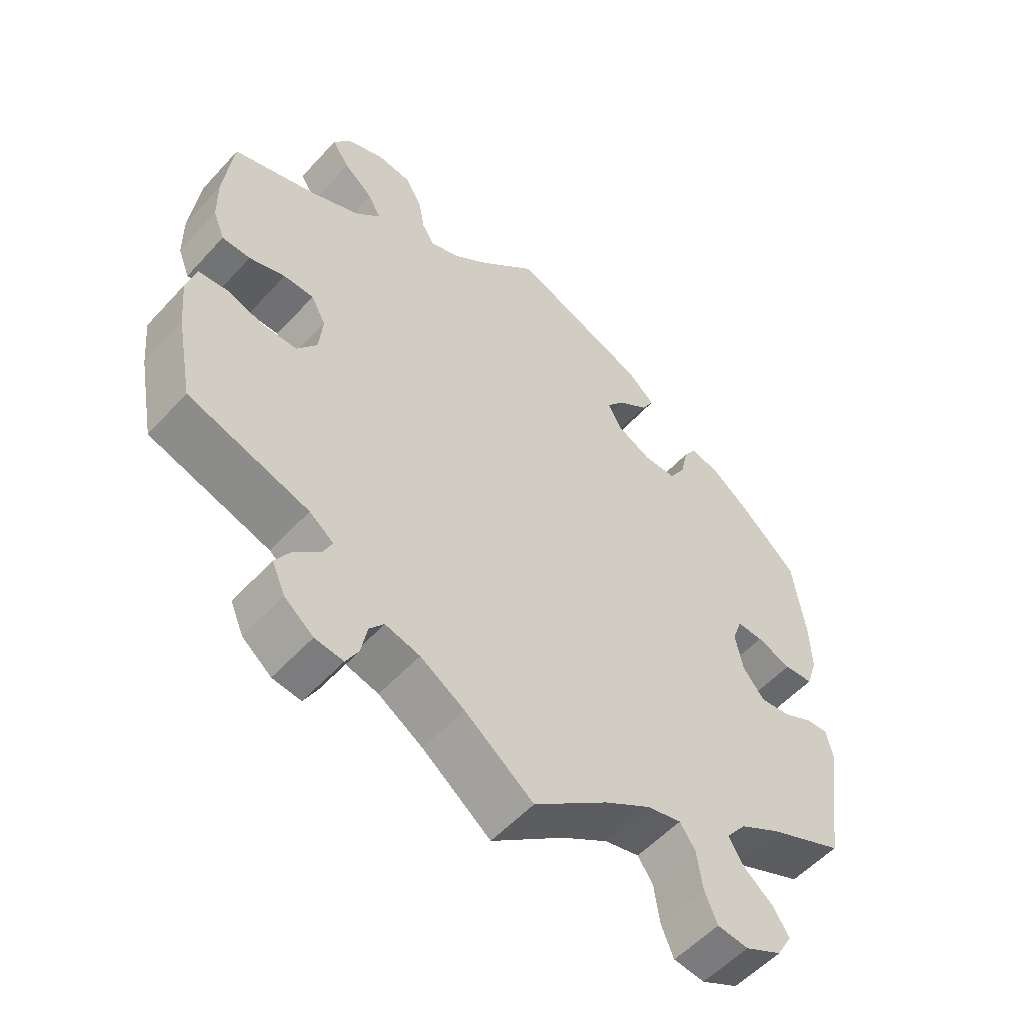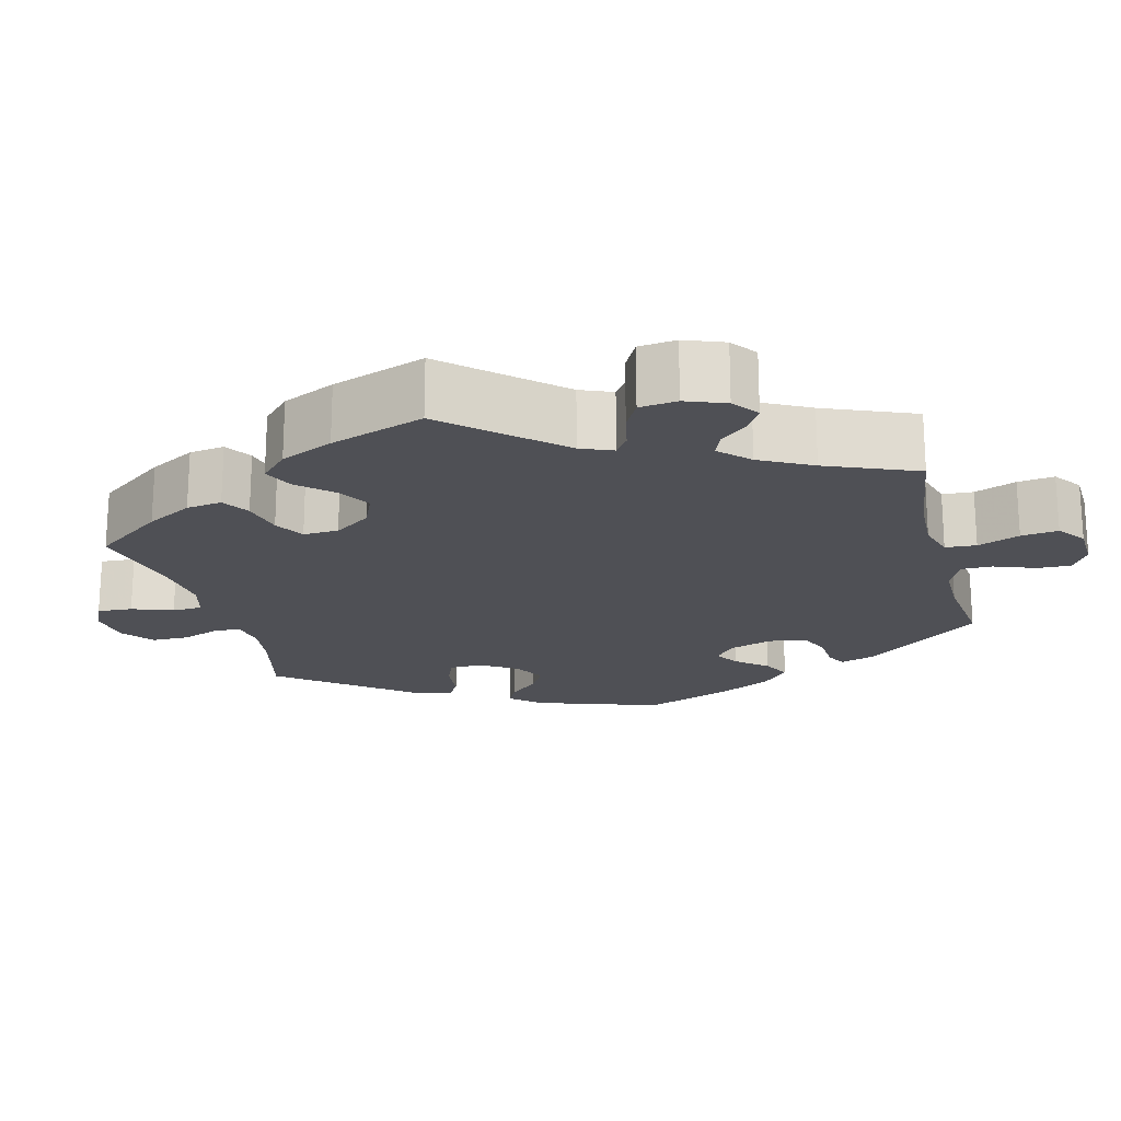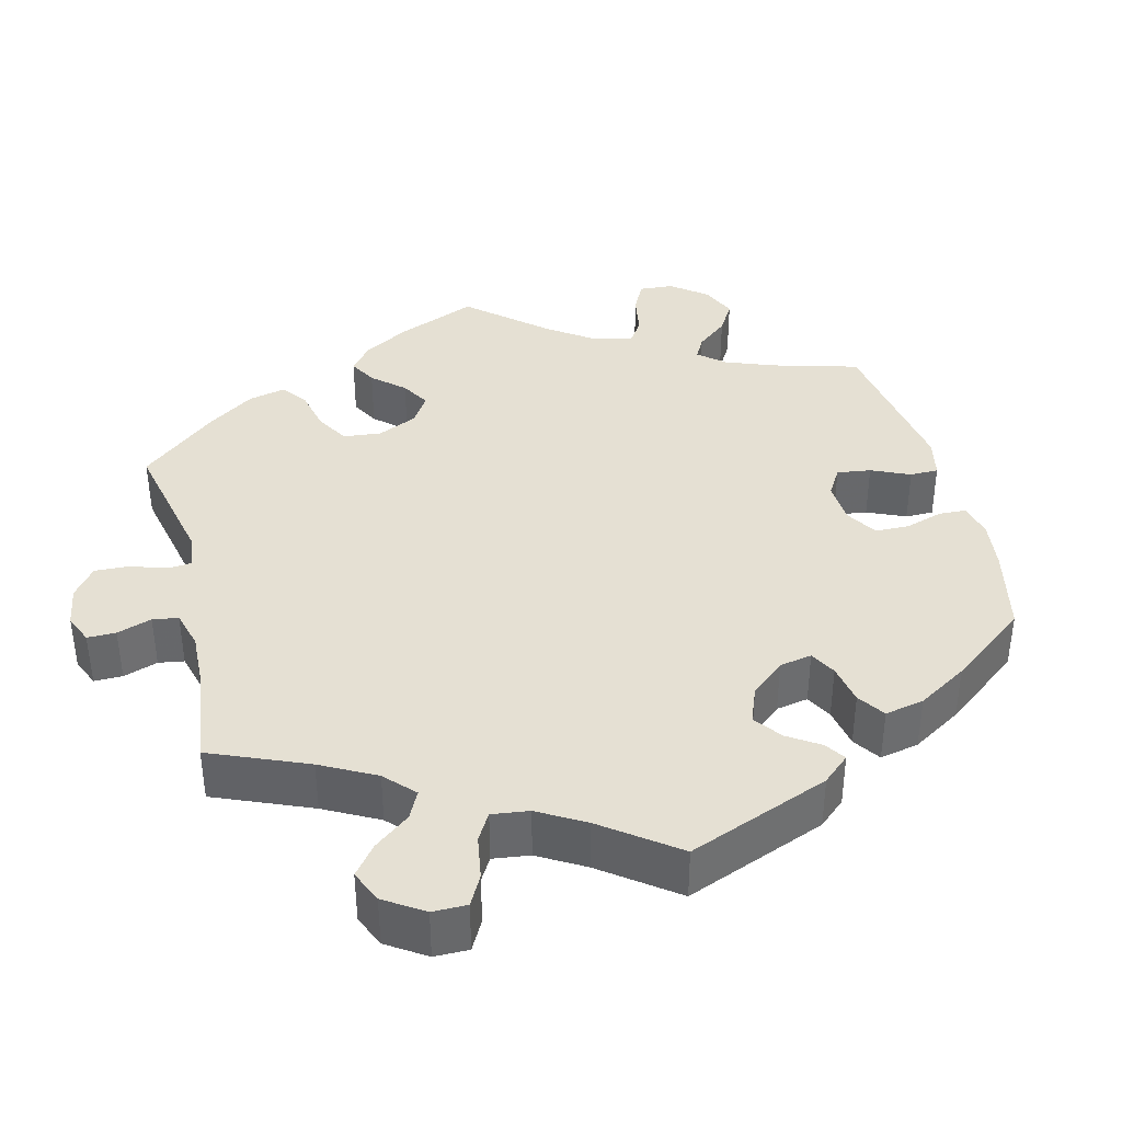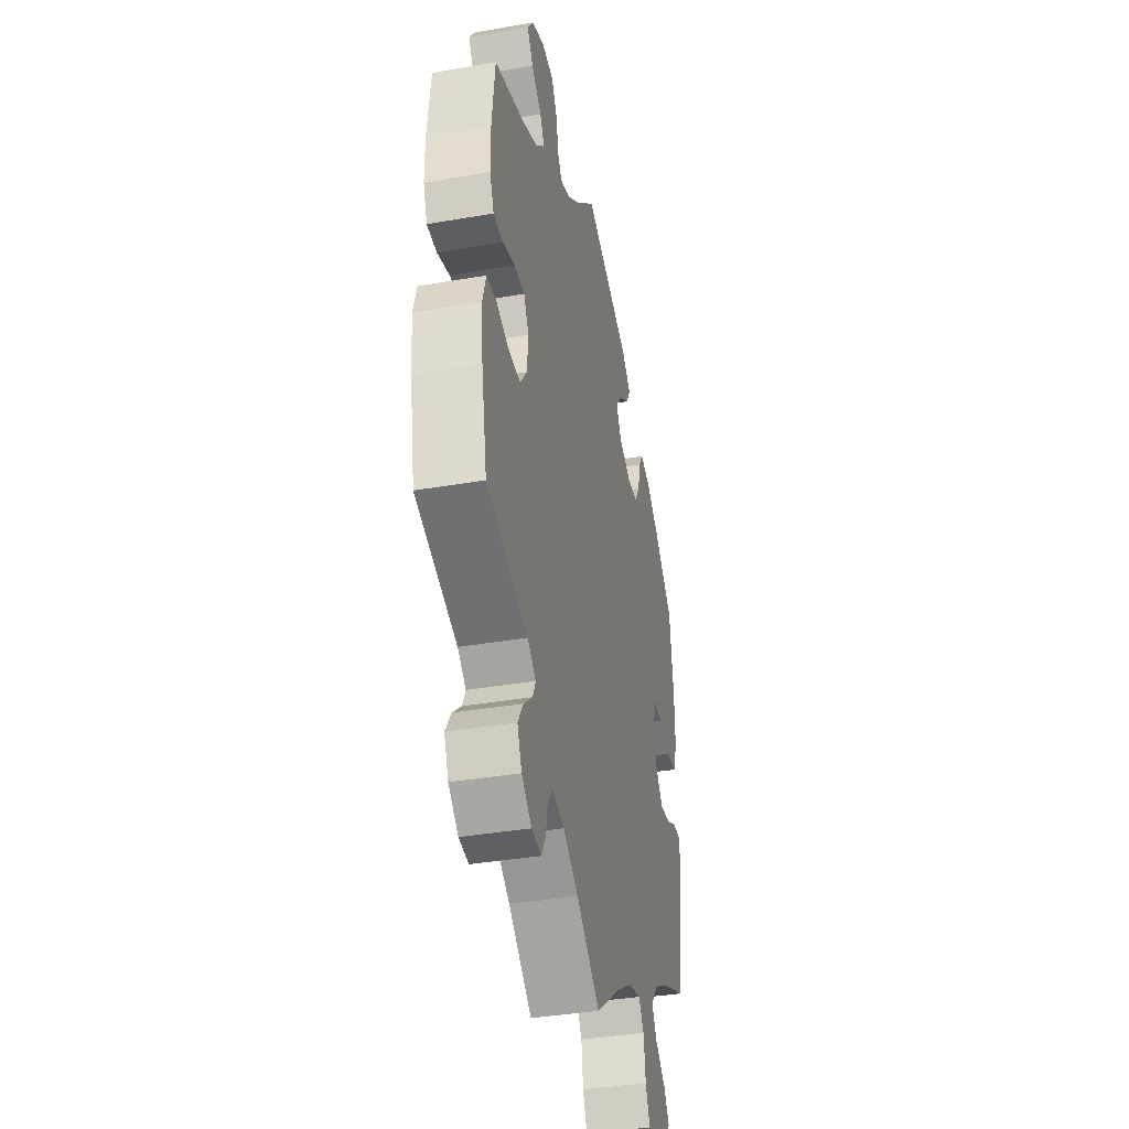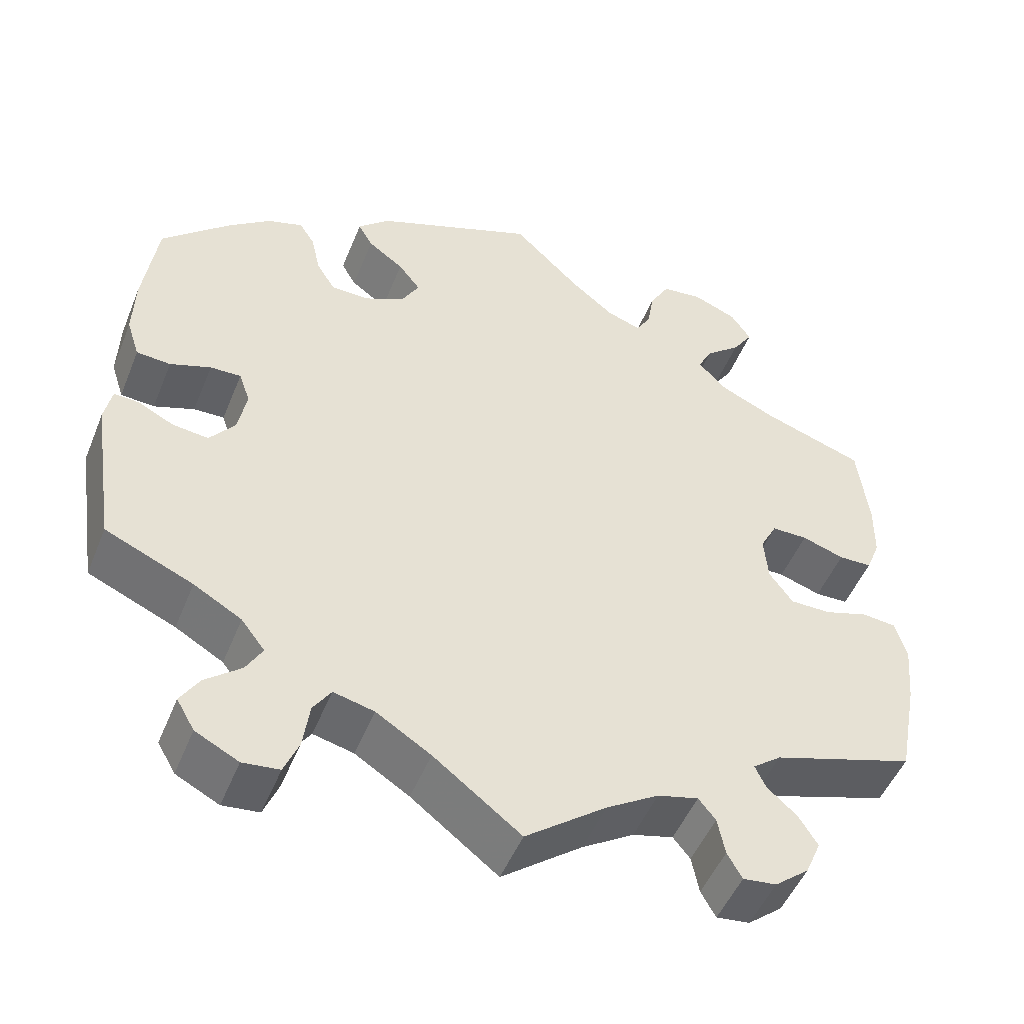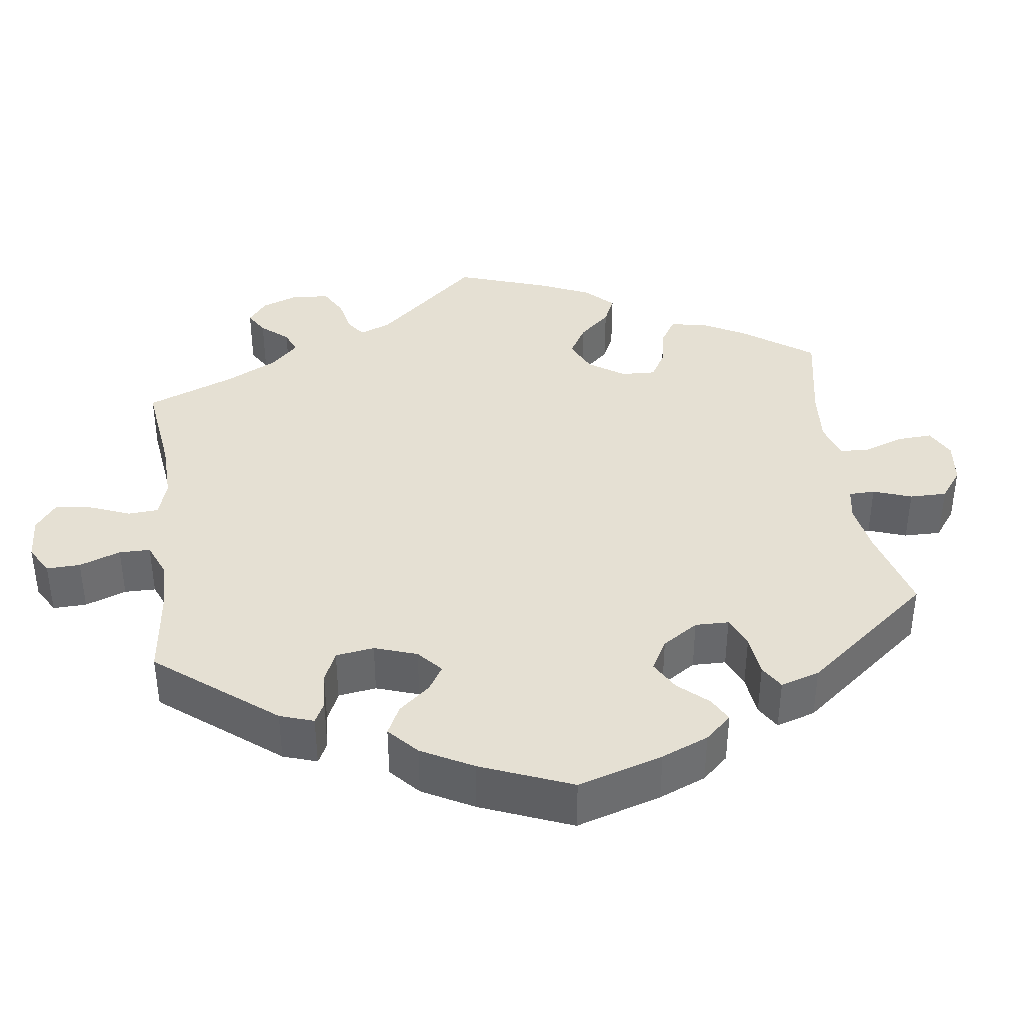
<metadata>
{"format":"obj","ext":"obj","renderer":"f3d","projection":"perspective","resolution":1024,"background":"white","views":[{"elev":-55.0,"azim":138.5,"up":"+Z"},{"elev":-19.3,"azim":134.5,"up":"+Y"},{"elev":38.1,"azim":-134.0,"up":"+Y"},{"elev":-38.0,"azim":102.4,"up":"+Z"},{"elev":-49.8,"azim":-21.7,"up":"+Z"},{"elev":38.0,"azim":-67.7,"up":"+Y"}]}
</metadata>
<code>
v -0.416 0.07 0.367
v -0.364 0.07 0.407
v -0.32 0.07 0.421
v -0.301 0.07 0.391
v -0.29 0.07 0.341
v -0.267 0.07 0.303
v -0.22 0.07 0.302
v -0.17 0.07 0.327
v -0.149 0.07 0.365
v -0.176 0.07 0.4
v -0.22 0.07 0.432
v -0.238 0.07 0.464
v -0.199 0.07 0.5
v 0 0.07 0.578
v 0.084 0.07 0.496
v 0.136 0.07 0.454
v 0.178 0.07 0.439
v 0.196 0.07 0.468
v 0.205 0.07 0.52
v 0.229 0.07 0.562
v 0.279 0.07 0.568
v 0.333 0.07 0.546
v 0.358 0.07 0.509
v 0.333 0.07 0.471
v 0.29 0.07 0.435
v 0.272 0.07 0.4
v 0.308 0.07 0.363
v 0.376 0.07 0.332
v 0.501 0.07 0.29
v 0.514 0.07 0.178
v 0.513 0.07 0.11
v 0.496 0.07 0.067
v 0.455 0.07 0.066
v 0.403 0.07 0.083
v 0.359 0.07 0.083
v 0.338 0.07 0.043
v 0.343 0.07 -0.014
v 0.372 0.07 -0.054
v 0.422 0.07 -0.054
v 0.476 0.07 -0.037
v 0.518 0.07 -0.041
v 0.532 0.07 -0.09
v 0.525 0.07 -0.164
v 0.501 0.07 -0.289
v 0.326 0.07 -0.345
v 0.291 0.07 -0.372
v 0.304 0.07 -0.4
v 0.341 0.07 -0.433
v 0.364 0.07 -0.47
v 0.345 0.07 -0.514
v 0.303 0.07 -0.548
v 0.262 0.07 -0.553
v 0.244 0.07 -0.521
v 0.235 0.07 -0.475
v 0.214 0.07 -0.449
v 0.164 0.07 -0.462
v 0.1 0.07 -0.502
v 0.001 0.07 -0.578
v -0.106 0.07 -0.496
v -0.173 0.07 -0.454
v -0.223 0.07 -0.442
v -0.245 0.07 -0.475
v -0.253 0.07 -0.532
v -0.271 0.07 -0.576
v -0.316 0.07 -0.581
v -0.369 0.07 -0.554
v -0.391 0.07 -0.516
v -0.368 0.07 -0.479
v -0.324 0.07 -0.443
v -0.304 0.07 -0.408
v -0.333 0.07 -0.37
v -0.392 0.07 -0.336
v -0.5 0.07 -0.289
v -0.529 0.07 -0.096
v -0.52 0.07 -0.051
v -0.489 0.07 -0.053
v -0.445 0.07 -0.075
v -0.401 0.07 -0.08
v -0.37 0.07 -0.041
v -0.359 0.07 0.016
v -0.373 0.07 0.056
v -0.411 0.07 0.055
v -0.461 0.07 0.037
v -0.503 0.07 0.04
v -0.519 0.07 0.089
v -0.517 0.07 0.164
v -0.5 0.07 0.289
v -0.416 0 0.367
v -0.364 0 0.407
v -0.32 0 0.421
v -0.301 0 0.391
v -0.29 0 0.341
v -0.267 0 0.303
v -0.22 0 0.302
v -0.17 0 0.327
v -0.149 0 0.365
v -0.176 0 0.4
v -0.22 0 0.432
v -0.238 0 0.464
v -0.199 0 0.5
v 0 0 0.578
v 0.084 0 0.496
v 0.136 0 0.454
v 0.178 0 0.439
v 0.196 0 0.468
v 0.205 0 0.52
v 0.229 0 0.562
v 0.279 0 0.568
v 0.333 0 0.546
v 0.358 0 0.509
v 0.333 0 0.471
v 0.29 0 0.435
v 0.272 0 0.4
v 0.308 0 0.363
v 0.376 0 0.332
v 0.501 0 0.29
v 0.514 0 0.178
v 0.513 0 0.11
v 0.496 0 0.067
v 0.455 0 0.066
v 0.403 0 0.083
v 0.359 0 0.083
v 0.338 0 0.043
v 0.343 0 -0.014
v 0.372 0 -0.054
v 0.422 0 -0.054
v 0.476 0 -0.037
v 0.518 0 -0.041
v 0.532 0 -0.09
v 0.525 0 -0.164
v 0.501 0 -0.289
v 0.326 0 -0.345
v 0.291 0 -0.372
v 0.304 0 -0.4
v 0.341 0 -0.433
v 0.364 0 -0.47
v 0.345 0 -0.514
v 0.303 0 -0.548
v 0.262 0 -0.553
v 0.244 0 -0.521
v 0.235 0 -0.475
v 0.214 0 -0.449
v 0.164 0 -0.462
v 0.1 0 -0.502
v 0.001 0 -0.578
v -0.106 0 -0.496
v -0.173 0 -0.454
v -0.223 0 -0.442
v -0.245 0 -0.475
v -0.253 0 -0.532
v -0.271 0 -0.576
v -0.316 0 -0.581
v -0.369 0 -0.554
v -0.391 0 -0.516
v -0.368 0 -0.479
v -0.324 0 -0.443
v -0.304 0 -0.408
v -0.333 0 -0.37
v -0.392 0 -0.336
v -0.5 0 -0.289
v -0.529 0 -0.096
v -0.52 0 -0.051
v -0.489 0 -0.053
v -0.445 0 -0.075
v -0.401 0 -0.08
v -0.37 0 -0.041
v -0.359 0 0.016
v -0.373 0 0.056
v -0.411 0 0.055
v -0.461 0 0.037
v -0.503 0 0.04
v -0.519 0 0.089
v -0.517 0 0.164
v -0.5 0 0.289
f 82 83 84 85
f 81 82 85 86
f 74 75 76 77
f 72 73 74 77
f 71 72 77 78
f 70 71 78 79
f 66 67 68 69
f 66 69 70
f 65 66 70
f 62 63 64 65
f 61 62 65 70
f 60 61 70 79
f 57 58 59
f 56 57 59 60
f 55 56 60 79
f 51 52 53 54
f 51 54 55
f 50 51 55
f 47 48 49 50
f 46 47 50 55
f 42 43 44 45
f 42 45 46
f 39 40 41 42
f 38 39 42 46
f 37 38 46 55
f 31 32 33 34
f 31 34 35
f 28 29 30 31
f 27 28 31 35
f 26 27 35 36
f 22 23 24 25
f 22 25 26
f 21 22 26
f 18 19 20 21
f 17 18 21 26
f 16 17 26 36
f 12 13 14 15
f 10 11 12 15
f 9 10 15 16
f 8 9 16 36
f 2 3 4 5
f 2 5 6
f 1 2 6
f 81 86 87 1
f 37 55 79 80
f 7 8 36 37
f 6 7 37 80
f 1 6 80 81
f 172 171 170 169
f 173 172 169 168
f 164 163 162 161
f 164 161 160 159
f 165 164 159 158
f 166 165 158 157
f 156 155 154 153
f 157 156 153
f 157 153 152
f 152 151 150 149
f 157 152 149 148
f 166 157 148 147
f 146 145 144
f 147 146 144 143
f 166 147 143 142
f 141 140 139 138
f 142 141 138
f 142 138 137
f 137 136 135 134
f 142 137 134 133
f 132 131 130 129
f 133 132 129
f 129 128 127 126
f 133 129 126 125
f 142 133 125 124
f 121 120 119 118
f 122 121 118
f 118 117 116 115
f 122 118 115 114
f 123 122 114 113
f 112 111 110 109
f 113 112 109
f 113 109 108
f 108 107 106 105
f 113 108 105 104
f 123 113 104 103
f 102 101 100 99
f 102 99 98 97
f 103 102 97 96
f 123 103 96 95
f 92 91 90 89
f 93 92 89
f 93 89 88
f 88 174 173 168
f 167 166 142 124
f 124 123 95 94
f 167 124 94 93
f 168 167 93 88
f 1 88 89 2
f 2 89 90 3
f 3 90 91 4
f 4 91 92 5
f 5 92 93 6
f 6 93 94 7
f 7 94 95 8
f 8 95 96 9
f 9 96 97 10
f 10 97 98 11
f 11 98 99 12
f 12 99 100 13
f 13 100 101 14
f 14 101 102 15
f 15 102 103 16
f 16 103 104 17
f 17 104 105 18
f 18 105 106 19
f 19 106 107 20
f 20 107 108 21
f 21 108 109 22
f 22 109 110 23
f 23 110 111 24
f 24 111 112 25
f 25 112 113 26
f 26 113 114 27
f 27 114 115 28
f 28 115 116 29
f 29 116 117 30
f 30 117 118 31
f 31 118 119 32
f 32 119 120 33
f 33 120 121 34
f 34 121 122 35
f 35 122 123 36
f 36 123 124 37
f 37 124 125 38
f 38 125 126 39
f 39 126 127 40
f 40 127 128 41
f 41 128 129 42
f 42 129 130 43
f 43 130 131 44
f 44 131 132 45
f 45 132 133 46
f 46 133 134 47
f 47 134 135 48
f 48 135 136 49
f 49 136 137 50
f 50 137 138 51
f 51 138 139 52
f 52 139 140 53
f 53 140 141 54
f 54 141 142 55
f 55 142 143 56
f 56 143 144 57
f 57 144 145 58
f 58 145 146 59
f 59 146 147 60
f 60 147 148 61
f 61 148 149 62
f 62 149 150 63
f 63 150 151 64
f 64 151 152 65
f 65 152 153 66
f 66 153 154 67
f 67 154 155 68
f 68 155 156 69
f 69 156 157 70
f 70 157 158 71
f 71 158 159 72
f 72 159 160 73
f 73 160 161 74
f 74 161 162 75
f 75 162 163 76
f 76 163 164 77
f 77 164 165 78
f 78 165 166 79
f 79 166 167 80
f 80 167 168 81
f 81 168 169 82
f 82 169 170 83
f 83 170 171 84
f 84 171 172 85
f 85 172 173 86
f 86 173 174 87
f 87 174 88 1

</code>
